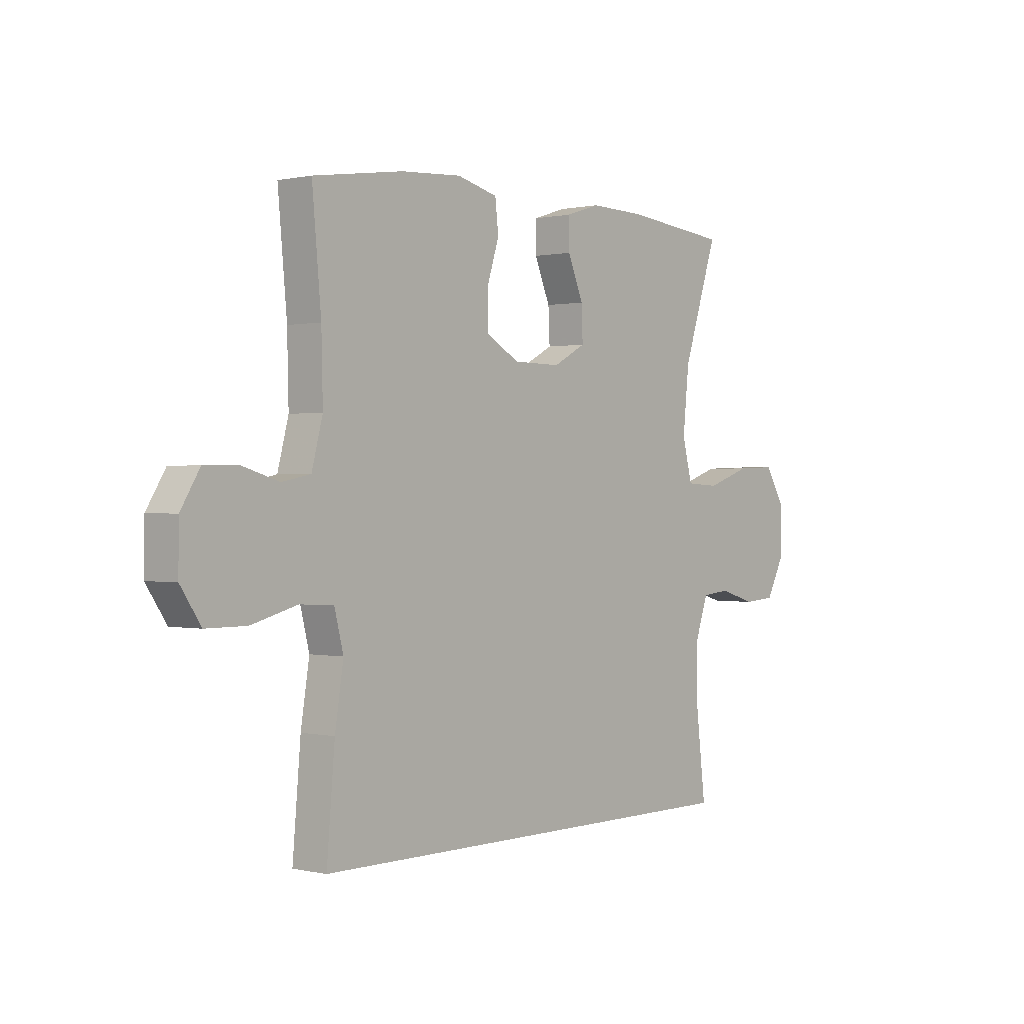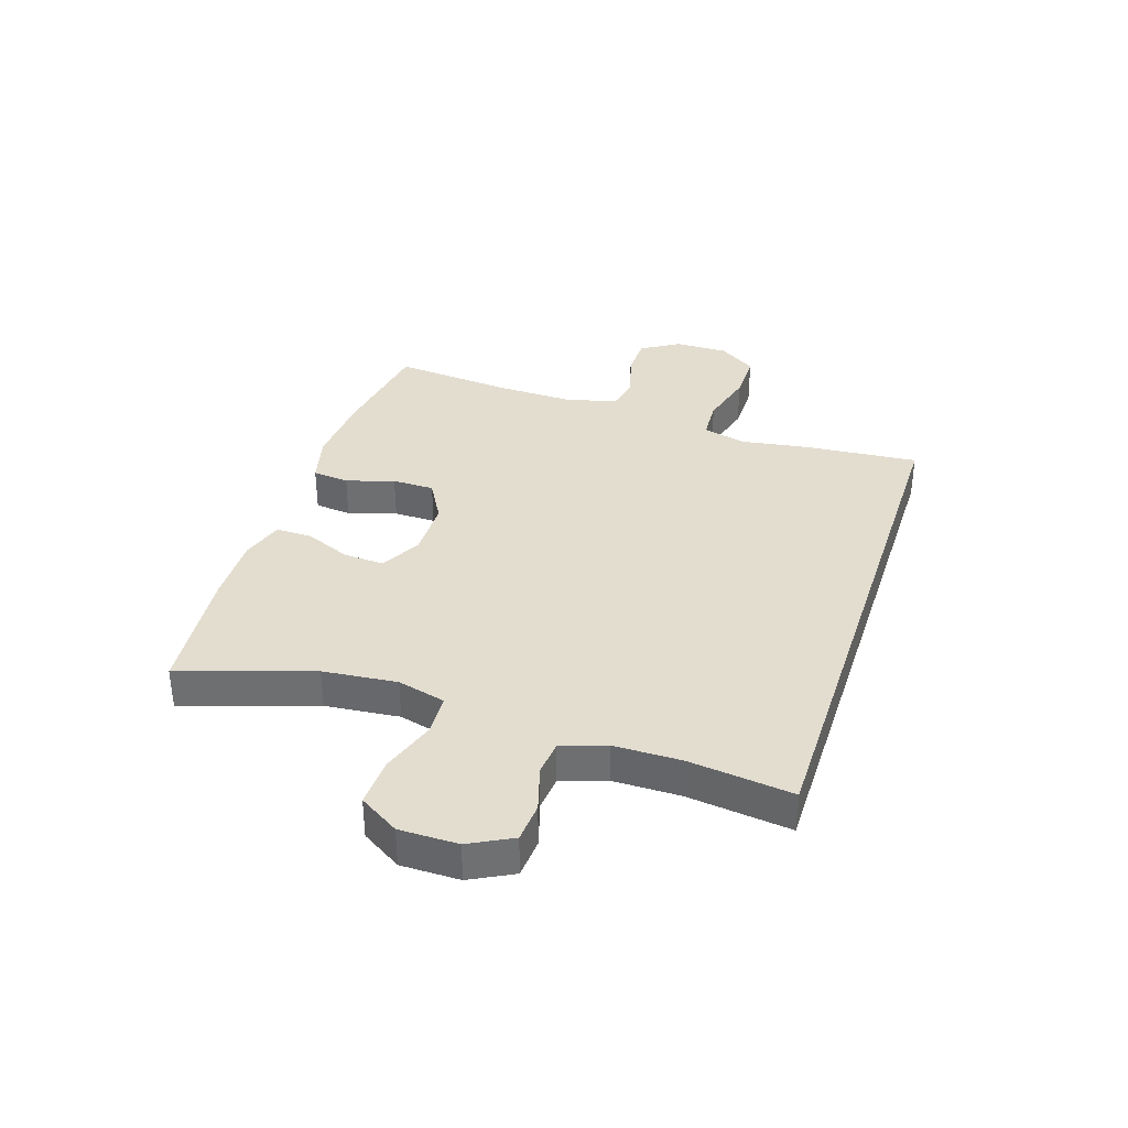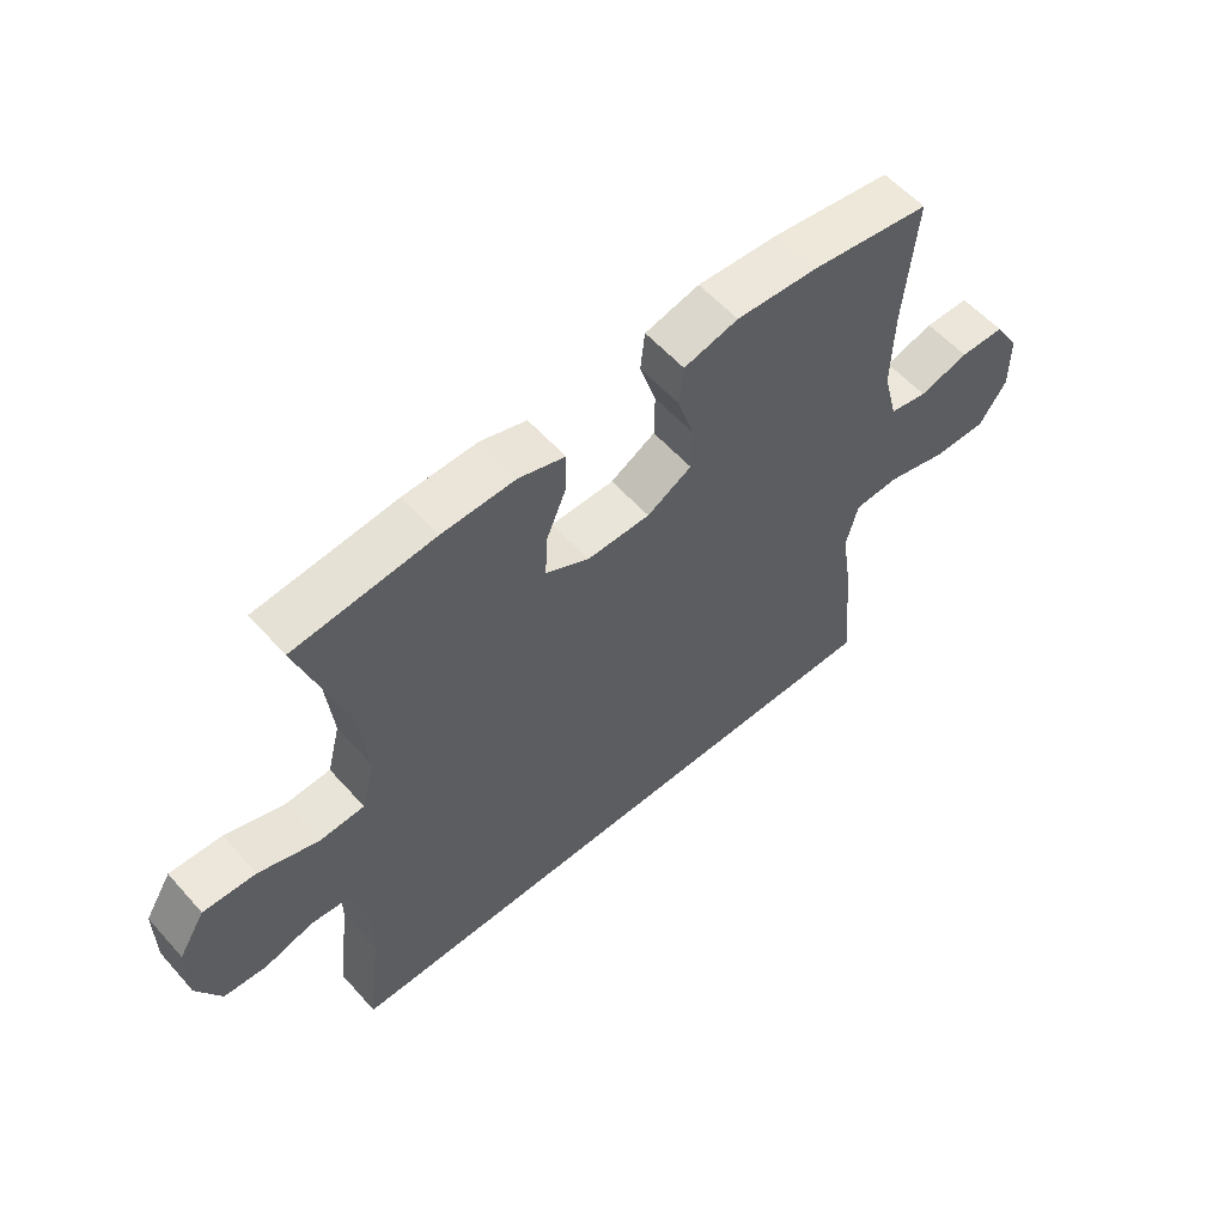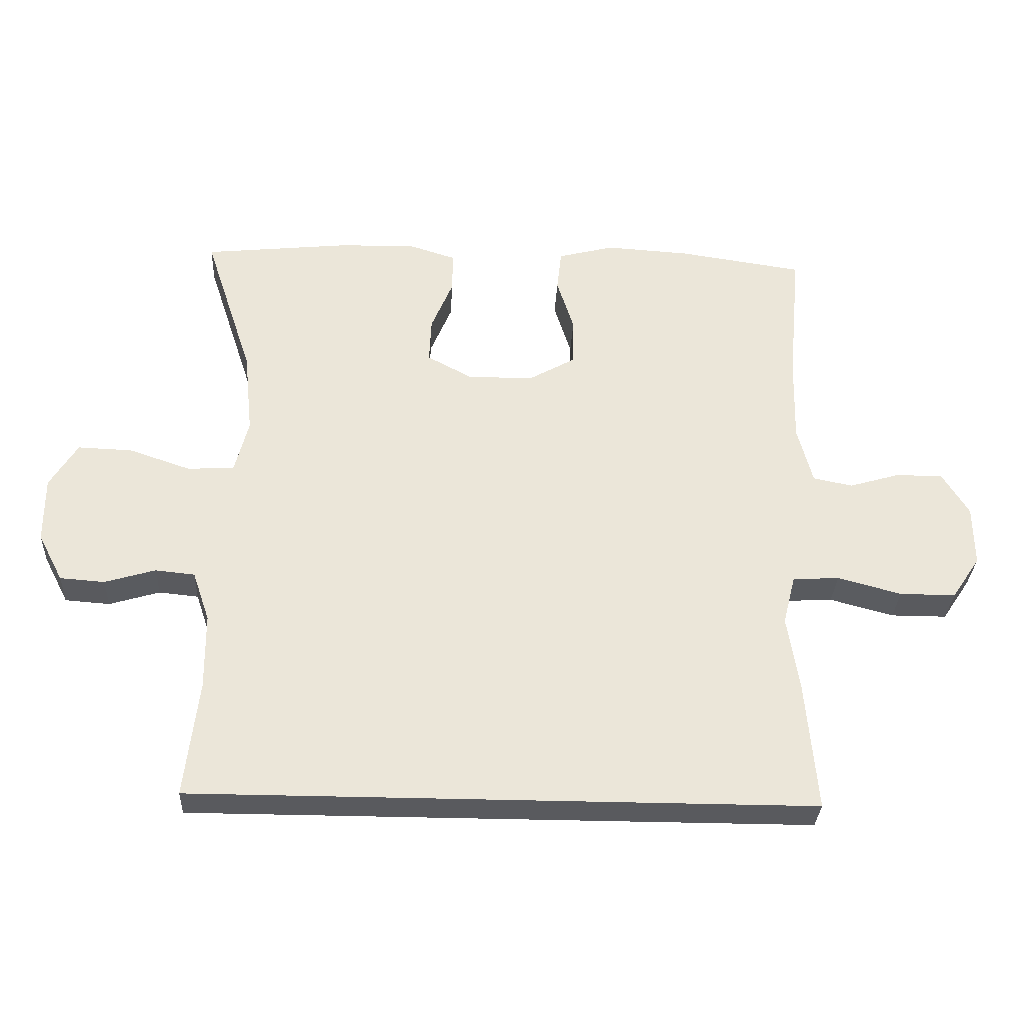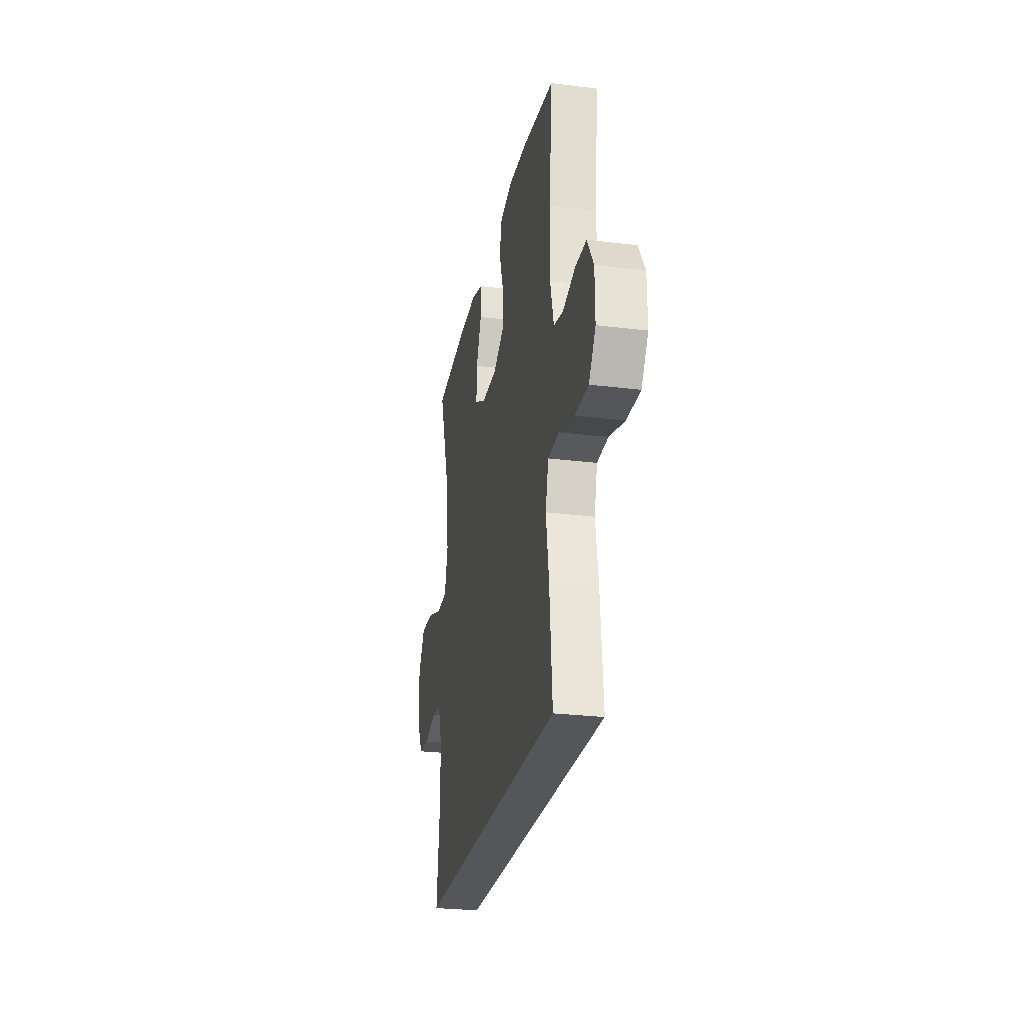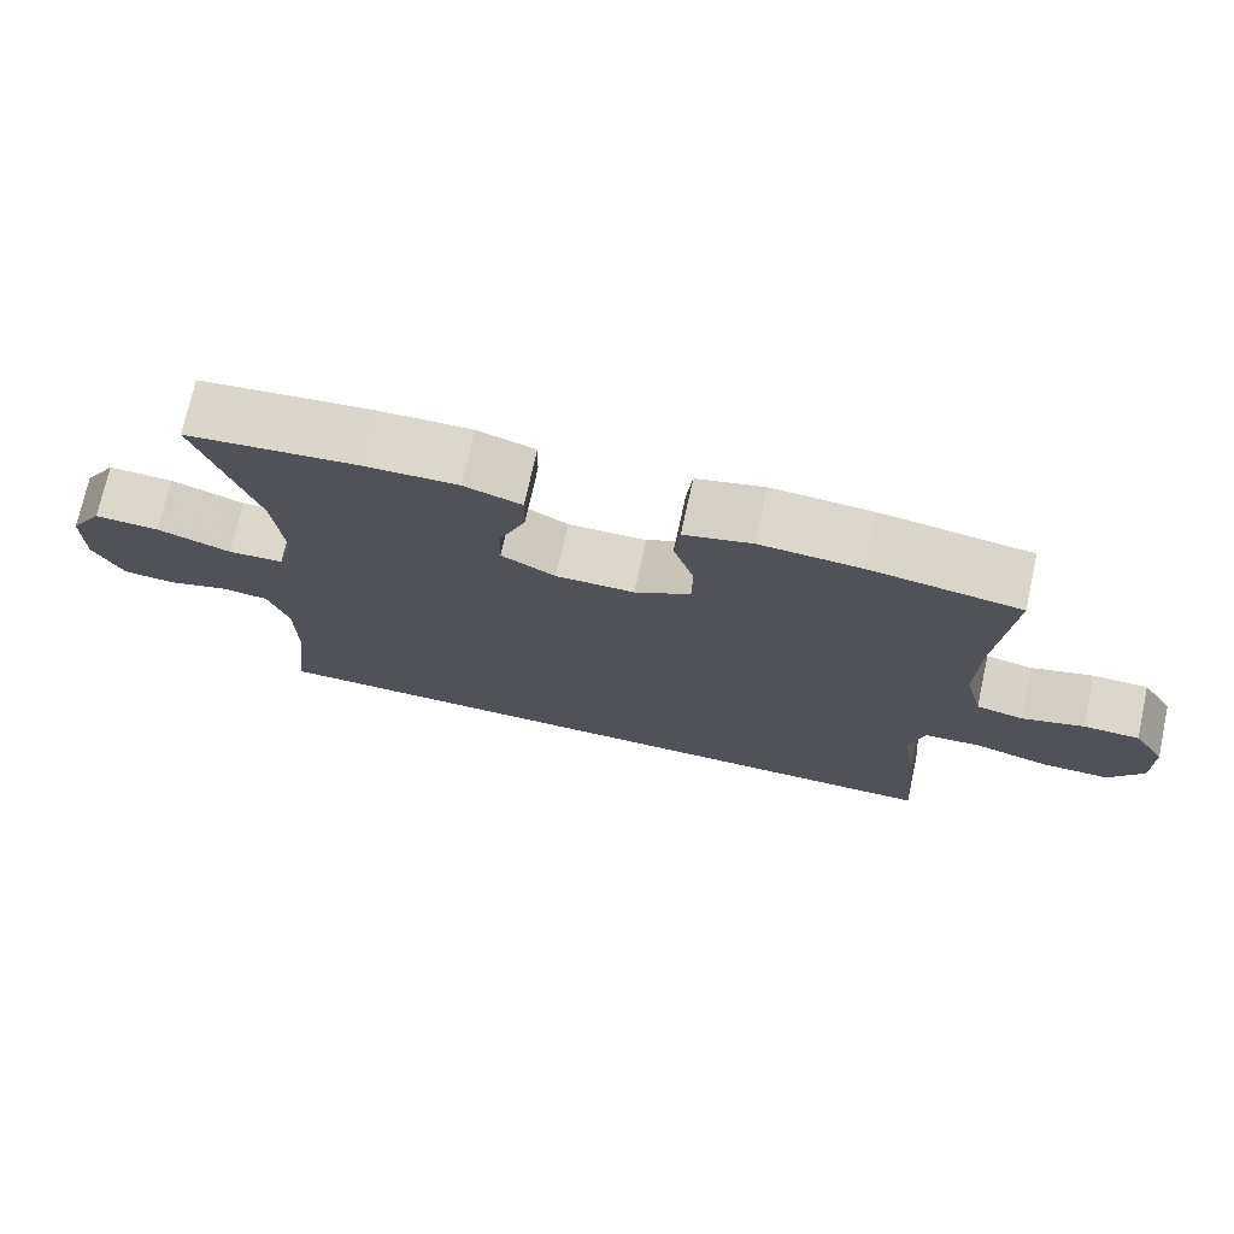
<metadata>
{"format":"obj","ext":"obj","renderer":"f3d","projection":"perspective","resolution":1024,"background":"white","views":[{"elev":0.4,"azim":-50.1,"up":"+Z"},{"elev":35.5,"azim":108.1,"up":"+Y"},{"elev":57.4,"azim":138.8,"up":"+Z"},{"elev":-31.5,"azim":177.2,"up":"+Z"},{"elev":-26.1,"azim":-101.1,"up":"+Z"},{"elev":73.1,"azim":-167.6,"up":"+Z"}]}
</metadata>
<code>
v 0.475 0.07 -0.5
v -0.471 0.07 -0.5
v -0.454 0.07 -0.303
v -0.436 0.07 -0.189
v -0.455 0.07 -0.114
v -0.526 0.07 -0.11
v -0.623 0.07 -0.136
v -0.708 0.07 -0.136
v -0.751 0.07 -0.072
v -0.75 0.07 0.02
v -0.71 0.07 0.085
v -0.639 0.07 0.086
v -0.561 0.07 0.063
v -0.501 0.07 0.075
v -0.478 0.07 0.163
v -0.481 0.07 0.292
v -0.5 0.07 0.5
v -0.31 0.07 0.528
v -0.182 0.07 0.536
v -0.096 0.07 0.514
v -0.089 0.07 0.451
v -0.115 0.07 0.369
v -0.114 0.07 0.297
v -0.043 0.07 0.257
v 0.057 0.07 0.256
v 0.126 0.07 0.293
v 0.123 0.07 0.362
v 0.09 0.07 0.441
v 0.089 0.07 0.503
v 0.162 0.07 0.526
v 0.279 0.07 0.523
v 0.5 0.07 0.5
v 0.426 0.07 0.275
v 0.413 0.07 0.148
v 0.434 0.07 0.066
v 0.505 0.07 0.062
v 0.599 0.07 0.094
v 0.682 0.07 0.097
v 0.724 0.07 0.029
v 0.724 0.07 -0.071
v 0.686 0.07 -0.144
v 0.618 0.07 -0.149
v 0.541 0.07 -0.126
v 0.481 0.07 -0.132
v 0.455 0.07 -0.208
v 0.454 0.07 -0.323
v 0.475 0 -0.5
v -0.471 0 -0.5
v -0.454 0 -0.303
v -0.436 0 -0.189
v -0.455 0 -0.114
v -0.526 0 -0.11
v -0.623 0 -0.136
v -0.708 0 -0.136
v -0.751 0 -0.072
v -0.75 0 0.02
v -0.71 0 0.085
v -0.639 0 0.086
v -0.561 0 0.063
v -0.501 0 0.075
v -0.478 0 0.163
v -0.481 0 0.292
v -0.5 0 0.5
v -0.31 0 0.528
v -0.182 0 0.536
v -0.096 0 0.514
v -0.089 0 0.451
v -0.115 0 0.369
v -0.114 0 0.297
v -0.043 0 0.257
v 0.057 0 0.256
v 0.126 0 0.293
v 0.123 0 0.362
v 0.09 0 0.441
v 0.089 0 0.503
v 0.162 0 0.526
v 0.279 0 0.523
v 0.5 0 0.5
v 0.426 0 0.275
v 0.413 0 0.148
v 0.434 0 0.066
v 0.505 0 0.062
v 0.599 0 0.094
v 0.682 0 0.097
v 0.724 0 0.029
v 0.724 0 -0.071
v 0.686 0 -0.144
v 0.618 0 -0.149
v 0.541 0 -0.126
v 0.481 0 -0.132
v 0.455 0 -0.208
v 0.454 0 -0.323
f 41 42 43
f 40 41 43
f 39 40 43
f 38 39 43
f 37 38 43
f 36 37 43
f 35 36 43 44
f 34 35 44 45
f 31 32 33
f 30 31 33
f 29 30 33
f 28 29 33
f 27 28 33
f 26 27 33 34
f 34 45 46
f 26 34 46
f 25 26 46
f 20 21 22
f 19 20 22
f 18 19 22
f 17 18 22
f 16 17 22
f 15 16 22 23
f 14 15 23 24
f 11 12 13
f 10 11 13
f 9 10 13
f 8 9 13
f 7 8 13
f 6 7 13
f 5 6 13 14
f 25 46 1
f 24 25 1
f 14 24 1
f 5 14 1
f 4 5 1
f 1 2 3 4
f 89 88 87
f 89 87 86
f 89 86 85
f 89 85 84
f 89 84 83
f 89 83 82
f 90 89 82 81
f 91 90 81 80
f 79 78 77
f 79 77 76
f 79 76 75
f 79 75 74
f 79 74 73
f 80 79 73 72
f 92 91 80
f 92 80 72
f 92 72 71
f 68 67 66
f 68 66 65
f 68 65 64
f 68 64 63
f 68 63 62
f 69 68 62 61
f 70 69 61 60
f 59 58 57
f 59 57 56
f 59 56 55
f 59 55 54
f 59 54 53
f 59 53 52
f 60 59 52 51
f 47 92 71
f 47 71 70
f 47 70 60
f 47 60 51
f 47 51 50
f 50 49 48 47
f 1 47 48 2
f 2 48 49 3
f 3 49 50 4
f 4 50 51 5
f 5 51 52 6
f 6 52 53 7
f 7 53 54 8
f 8 54 55 9
f 9 55 56 10
f 10 56 57 11
f 11 57 58 12
f 12 58 59 13
f 13 59 60 14
f 14 60 61 15
f 15 61 62 16
f 16 62 63 17
f 17 63 64 18
f 18 64 65 19
f 19 65 66 20
f 20 66 67 21
f 21 67 68 22
f 22 68 69 23
f 23 69 70 24
f 24 70 71 25
f 25 71 72 26
f 26 72 73 27
f 27 73 74 28
f 28 74 75 29
f 29 75 76 30
f 30 76 77 31
f 31 77 78 32
f 32 78 79 33
f 33 79 80 34
f 34 80 81 35
f 35 81 82 36
f 36 82 83 37
f 37 83 84 38
f 38 84 85 39
f 39 85 86 40
f 40 86 87 41
f 41 87 88 42
f 42 88 89 43
f 43 89 90 44
f 44 90 91 45
f 45 91 92 46
f 46 92 47 1

</code>
